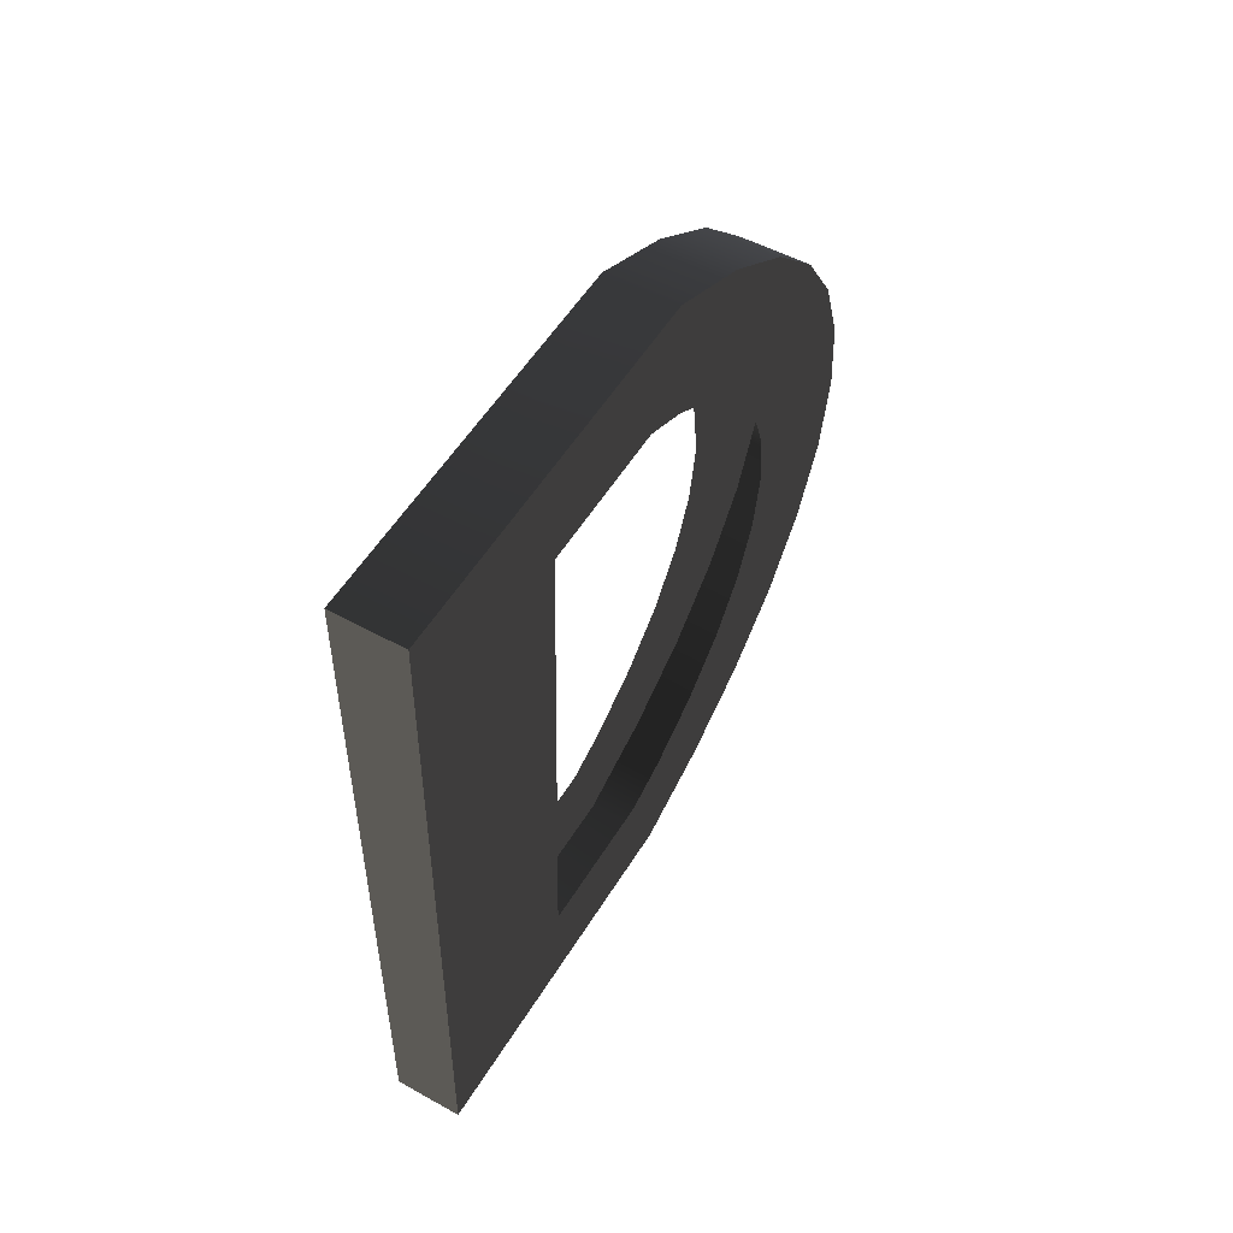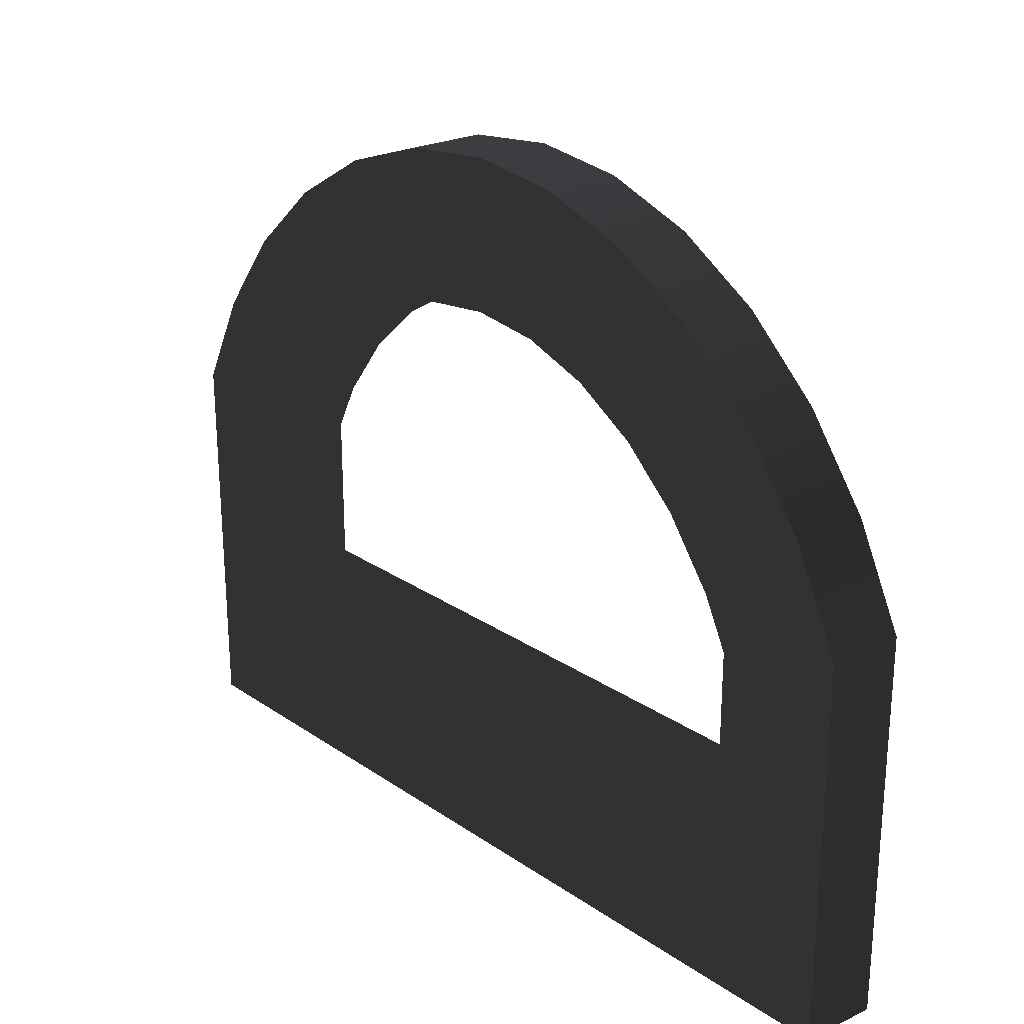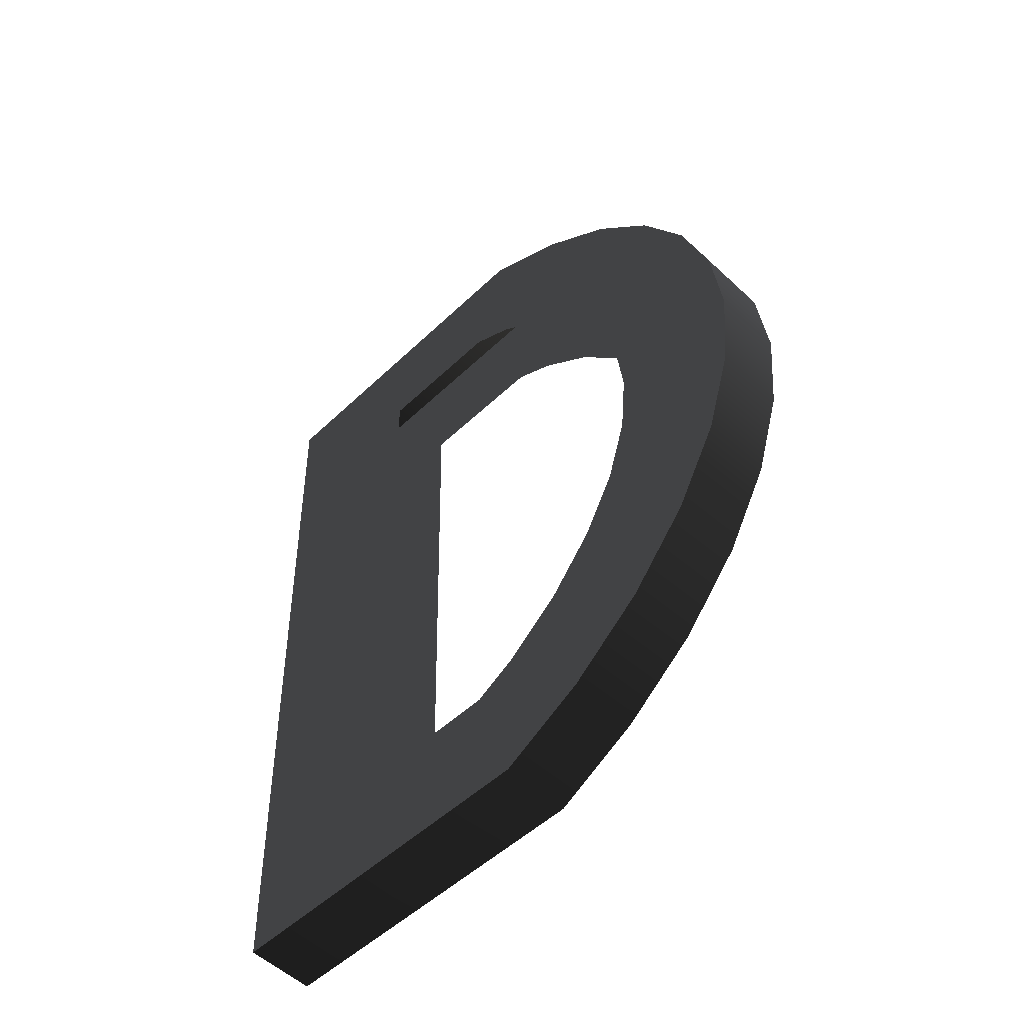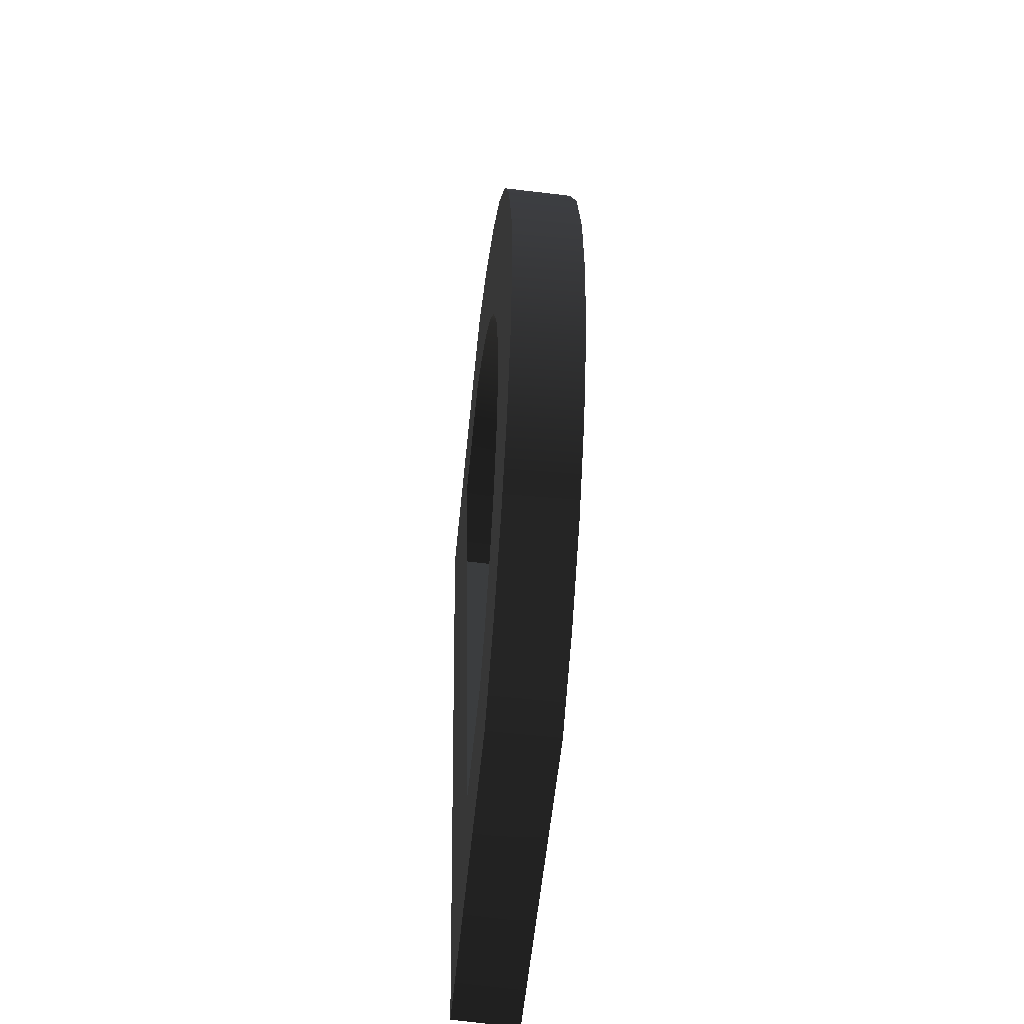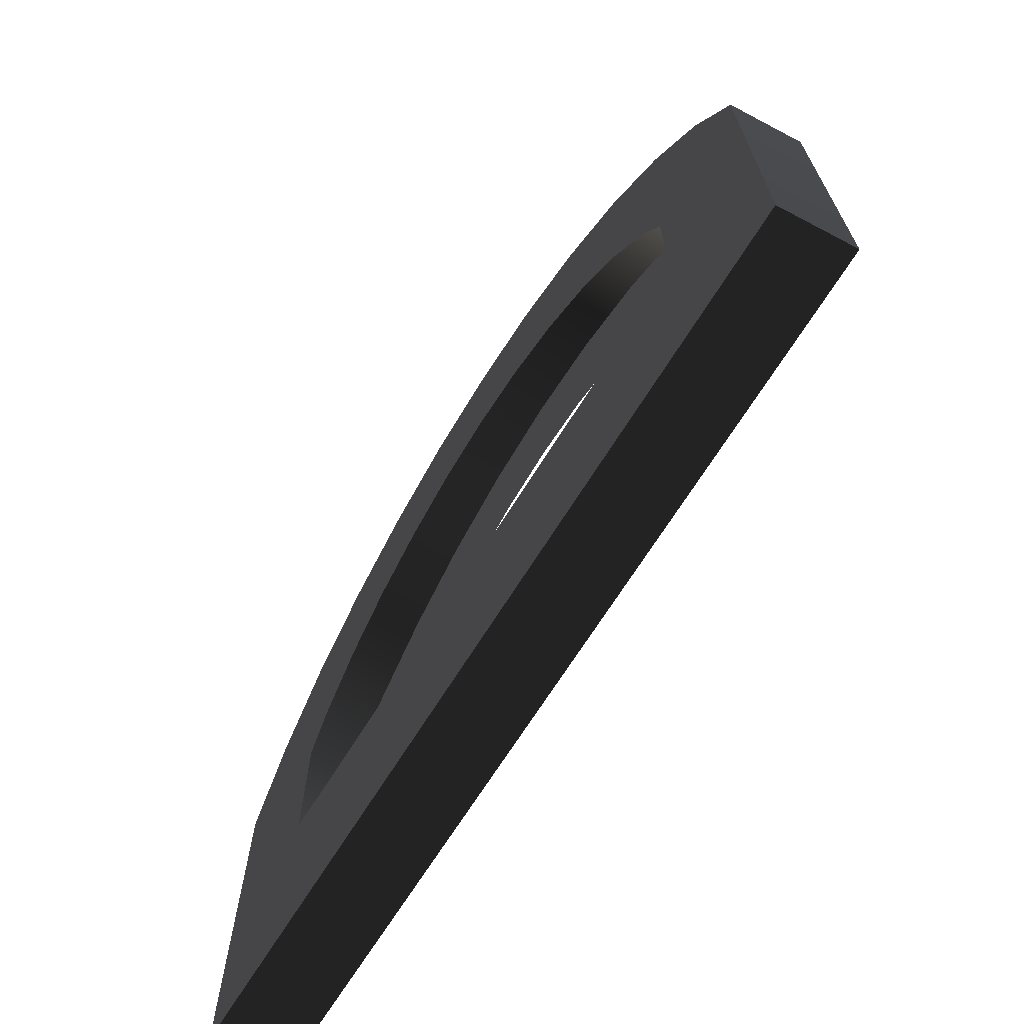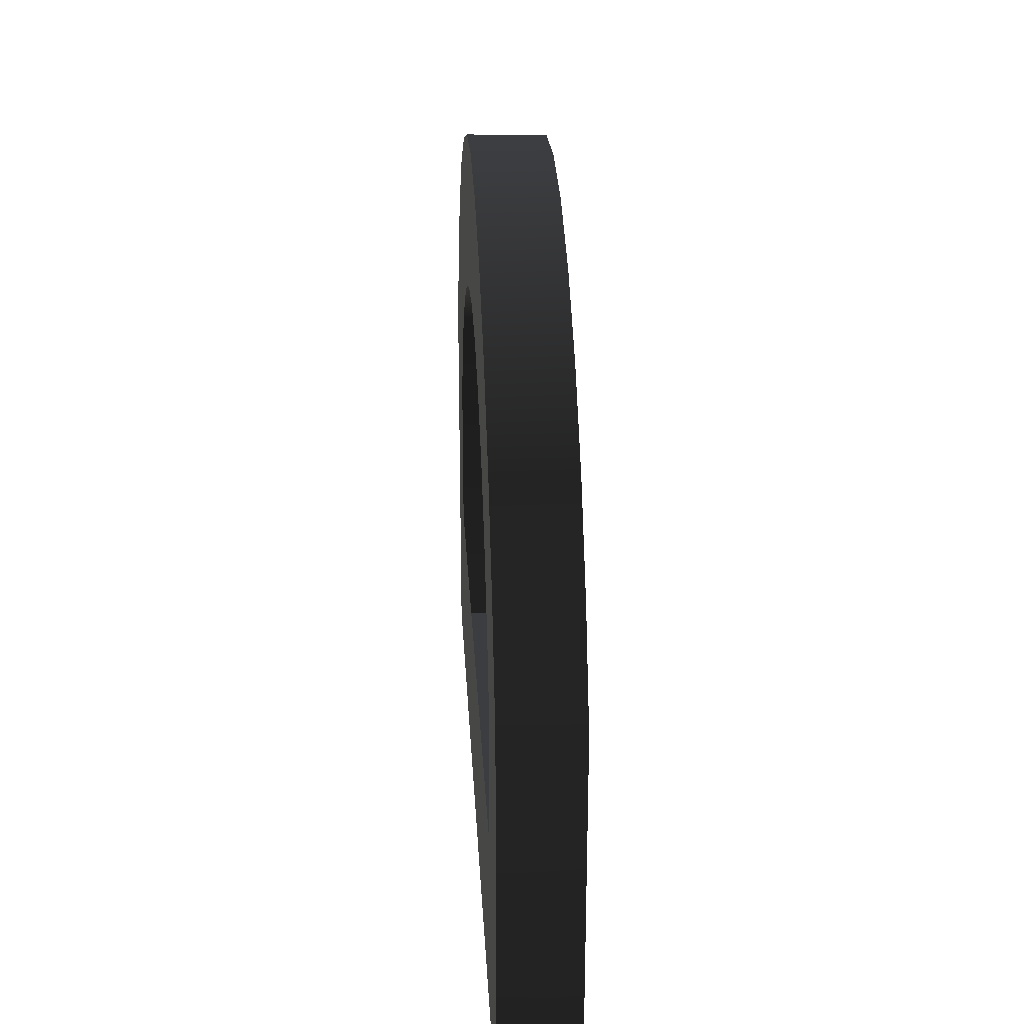
<metadata>
{"format":"obj","ext":"obj","renderer":"f3d","projection":"perspective","resolution":1024,"background":"white","views":[{"elev":55.7,"azim":31.4,"up":"+Z"},{"elev":24.7,"azim":-40.9,"up":"+Y"},{"elev":-51.2,"azim":135.9,"up":"+Z"},{"elev":-58.4,"azim":174.2,"up":"+Z"},{"elev":-68.6,"azim":149.2,"up":"+Y"},{"elev":26.8,"azim":178.0,"up":"+Y"}]}
</metadata>
<code>
o #ID74
v 0.5651 0.6155 -0.03403
v 0.5653 0.6245 -0.0244
v 0.5749 0.6155 -0.03351
v 0.5751 0.6245 -0.02388
v 0.5747 0.592 -0.04774
v 0.5748 0.6046 -0.04156
v 0.5747 0.5409 -0.04774
v 0.5749 0.6155 -0.03351
v 0.575 0.5667 -0.03148
v 0.5766 0.5667 0.05324
v 0.5766 0.5867 0.05324
v 0.5767 0.6155 0.05527
v 0.5768 0.6046 0.06332
v 0.5769 0.5409 0.0695
v 0.5769 0.592 0.0695
v 0.575 0.5867 -0.03148
v 0.575 0.5931 -0.02832
v 0.5751 0.6245 -0.02388
v 0.5752 0.6014 -0.0223
v 0.5753 0.6081 -0.0151
v 0.5753 0.6311 -0.013
v 0.5755 0.613 -0.006974
v 0.5756 0.6352 -0.00128
v 0.5756 0.6161 0.00179
v 0.5758 0.6366 0.01088
v 0.5758 0.6171 0.01088
v 0.576 0.6161 0.01997
v 0.576 0.6352 0.02304
v 0.5762 0.613 0.02873
v 0.5763 0.6311 0.03476
v 0.5763 0.6081 0.03686
v 0.5765 0.6014 0.04406
v 0.5765 0.6245 0.04564
v 0.5766 0.5931 0.05008
v 0.5655 0.6311 -0.01353
v 0.5753 0.6311 -0.013
v 0.5651 0.5867 -0.03201
v 0.5652 0.5931 -0.02884
v 0.5651 0.6155 -0.03403
v 0.5653 0.6245 -0.0244
v 0.5653 0.6014 -0.02283
v 0.5654 0.6081 -0.01562
v 0.5655 0.6311 -0.01353
v 0.5656 0.613 -0.007498
v 0.5657 0.6352 -0.001804
v 0.5658 0.6161 0.001267
v 0.5659 0.6366 0.01036
v 0.5659 0.6171 0.01036
v 0.5661 0.6161 0.01944
v 0.5662 0.6352 0.02252
v 0.5663 0.613 0.02821
v 0.5664 0.6311 0.03424
v 0.5664 0.6081 0.03634
v 0.5666 0.6014 0.04354
v 0.5666 0.6245 0.04511
v 0.5667 0.5931 0.04955
v 0.5668 0.5867 0.05272
v 0.5668 0.5667 0.05272
v 0.5668 0.6155 0.05475
v 0.5648 0.592 -0.04826
v 0.5648 0.5409 -0.04826
v 0.5649 0.6046 -0.04208
v 0.5651 0.5667 -0.03201
v 0.567 0.6046 0.06279
v 0.5671 0.5409 0.06897
v 0.5671 0.592 0.06897
v 0.5649 0.6046 -0.04208
v 0.5748 0.6046 -0.04156
v 0.5769 0.592 0.0695
v 0.5671 0.592 0.06897
v 0.5769 0.5409 0.0695
v 0.5671 0.5409 0.06897
v 0.5768 0.6046 0.06332
v 0.567 0.6046 0.06279
v 0.5767 0.6155 0.05527
v 0.5668 0.6155 0.05475
v 0.5666 0.6245 0.04511
v 0.5765 0.6245 0.04564
v 0.5664 0.6311 0.03424
v 0.5763 0.6311 0.03476
v 0.5662 0.6352 0.02252
v 0.576 0.6352 0.02304
v 0.5659 0.6366 0.01036
v 0.5758 0.6366 0.01088
v 0.5657 0.6352 -0.001804
v 0.5756 0.6352 -0.00128
v 0.5648 0.592 -0.04826
v 0.5747 0.592 -0.04774
v 0.5648 0.5409 -0.04826
v 0.5747 0.5409 -0.04774
v 0.5648 0.5409 -0.04826
v 0.5747 0.5409 -0.04774
v 0.5671 0.5409 0.06897
v 0.5769 0.5409 0.0695
f 3 2 1
f 2 3 4
f 7 6 5
f 7 8 6
f 7 9 8
f 7 10 9
f 10 12 11
f 10 13 12
f 14 10 7
f 14 13 10
f 13 14 15
f 16 8 9
f 17 8 16
f 17 18 8
f 19 18 17
f 20 18 19
f 20 21 18
f 22 21 20
f 22 23 21
f 24 23 22
f 24 25 23
f 26 25 24
f 27 25 26
f 27 28 25
f 29 28 27
f 29 30 28
f 31 30 29
f 32 30 31
f 32 33 30
f 34 33 32
f 11 33 34
f 33 11 12
f 4 35 2
f 35 4 36
f 39 38 37
f 40 38 39
f 40 41 38
f 40 42 41
f 43 42 40
f 43 44 42
f 45 44 43
f 45 46 44
f 47 46 45
f 47 48 46
f 47 49 48
f 50 49 47
f 50 51 49
f 52 51 50
f 52 53 51
f 52 54 53
f 55 54 52
f 55 56 54
f 55 57 56
f 57 59 58
f 59 57 55
f 62 61 60
f 39 61 62
f 37 61 39
f 63 61 37
f 58 61 63
f 64 58 59
f 58 65 61
f 64 65 58
f 65 64 66
f 67 3 1
f 3 67 68
f 71 70 69
f 70 71 72
f 69 74 73
f 74 69 70
f 73 76 75
f 76 73 74
f 78 76 77
f 76 78 75
f 80 77 79
f 77 80 78
f 82 79 81
f 79 82 80
f 84 81 83
f 81 84 82
f 86 83 85
f 83 86 84
f 36 85 35
f 85 36 86
f 87 68 67
f 68 87 88
f 89 88 87
f 88 89 90
f 93 92 91
f 92 93 94

</code>
